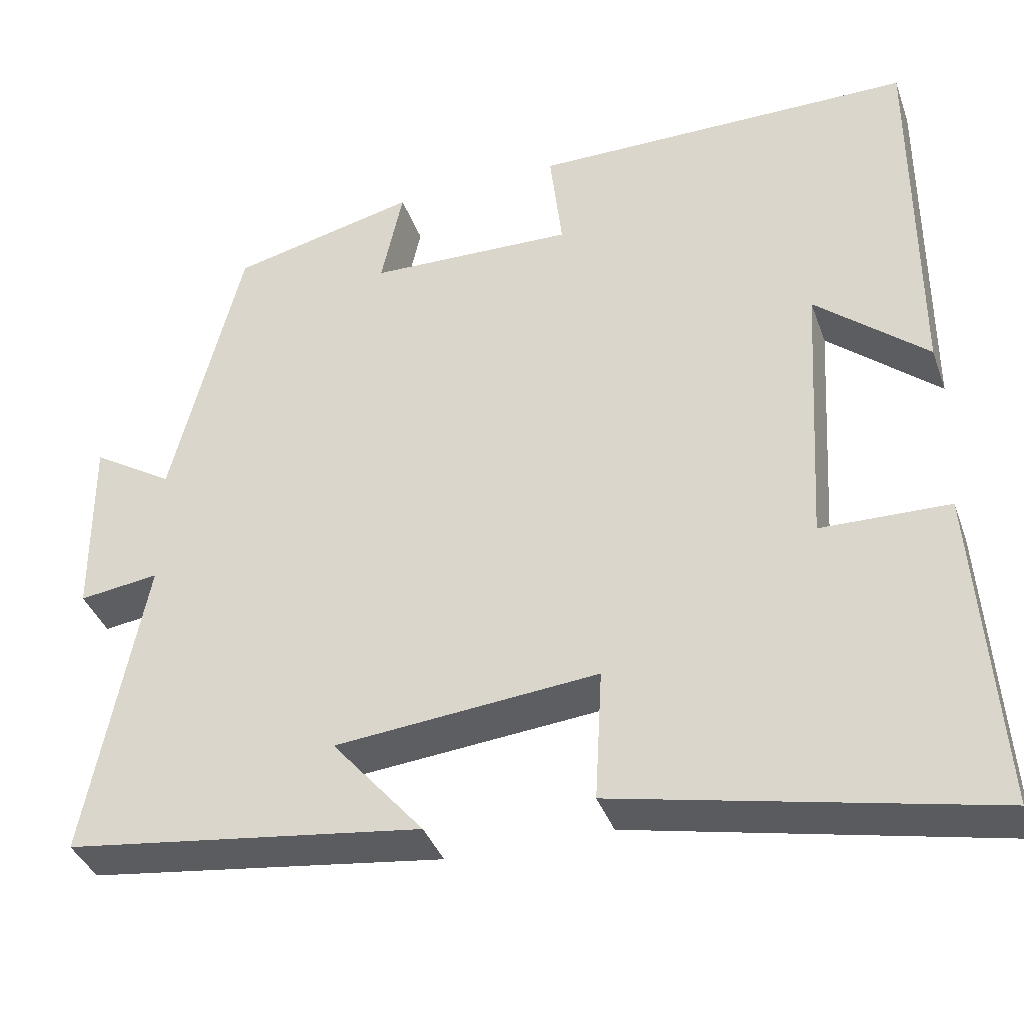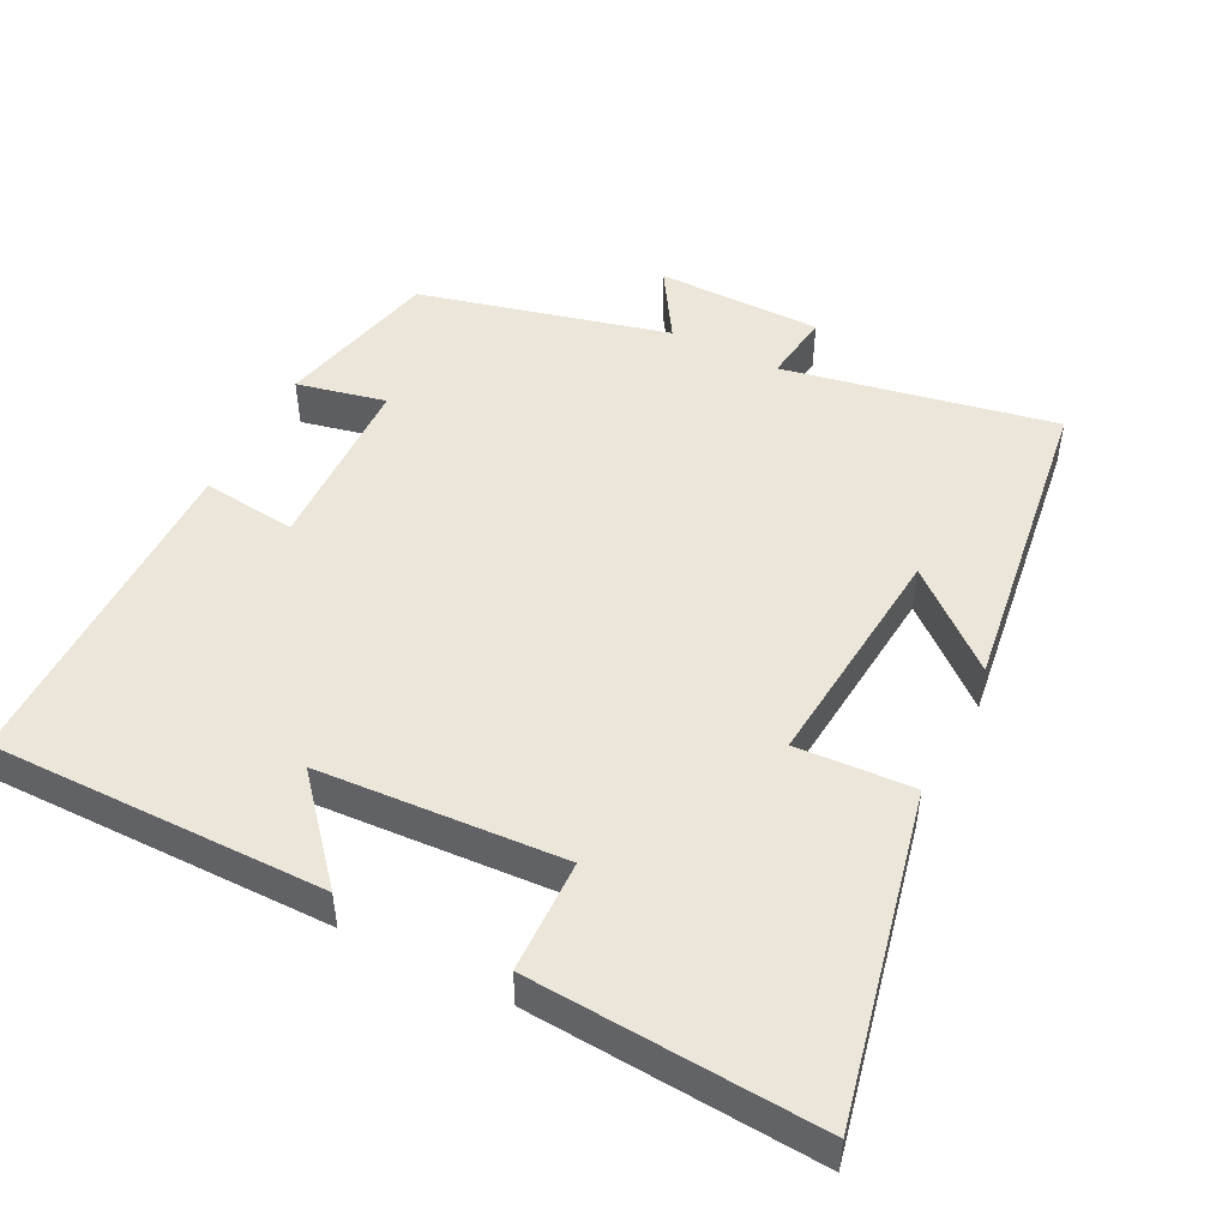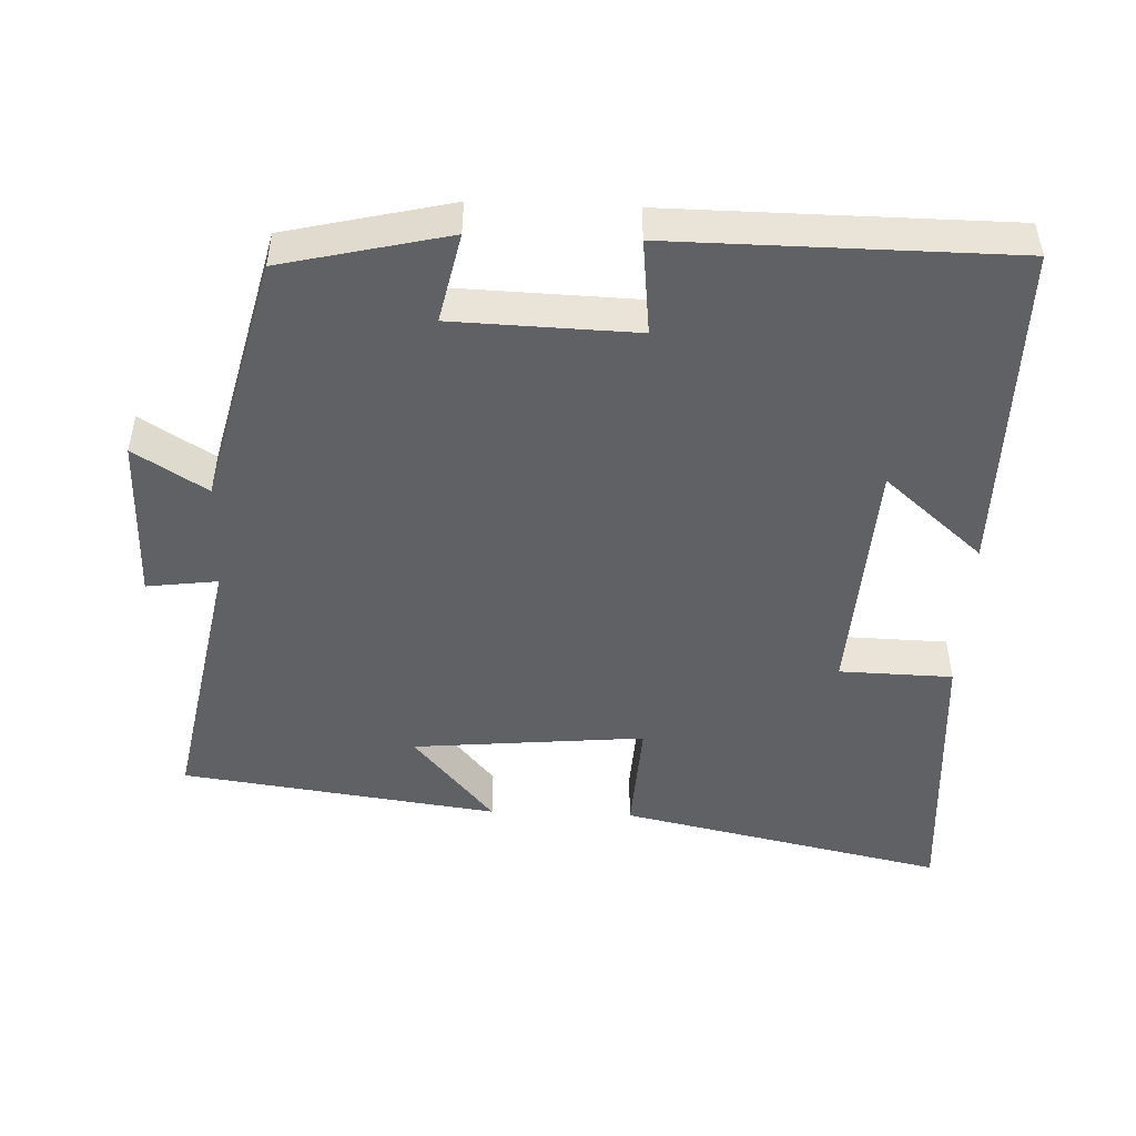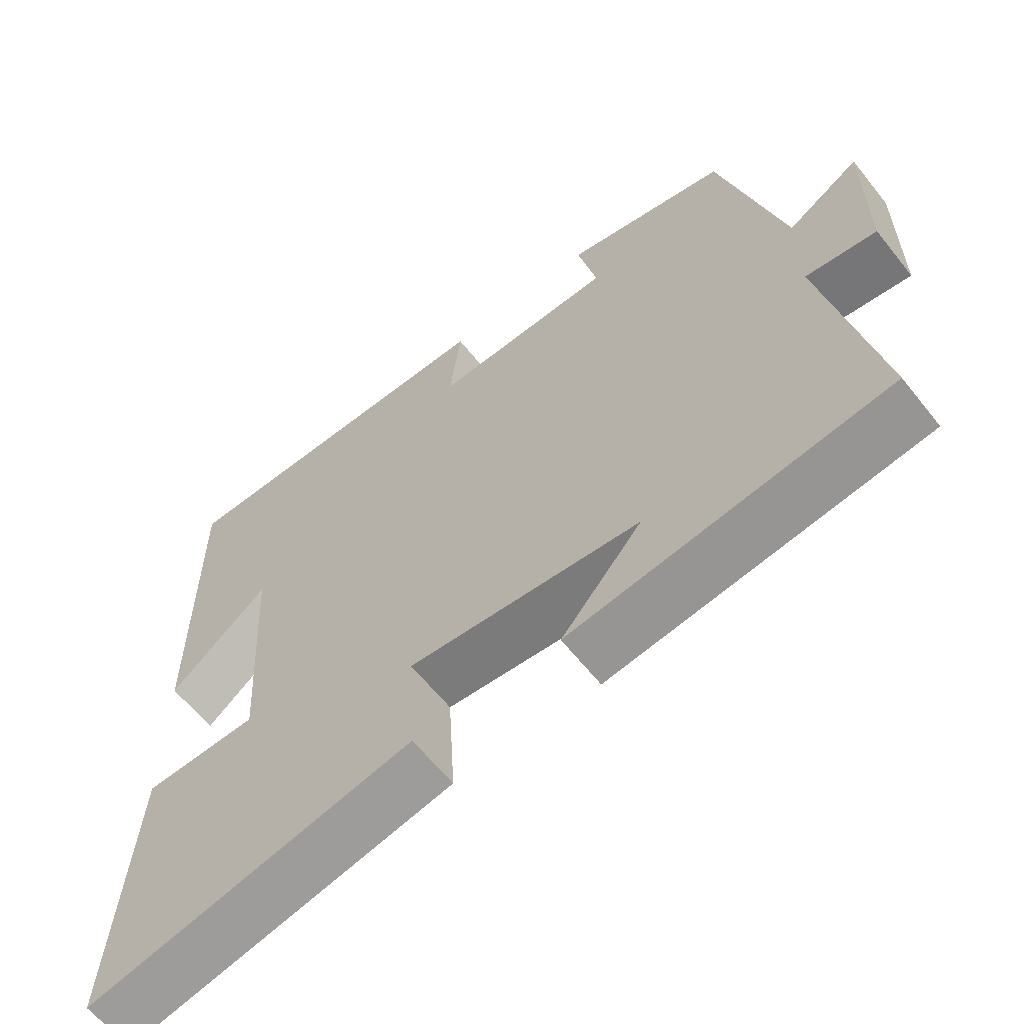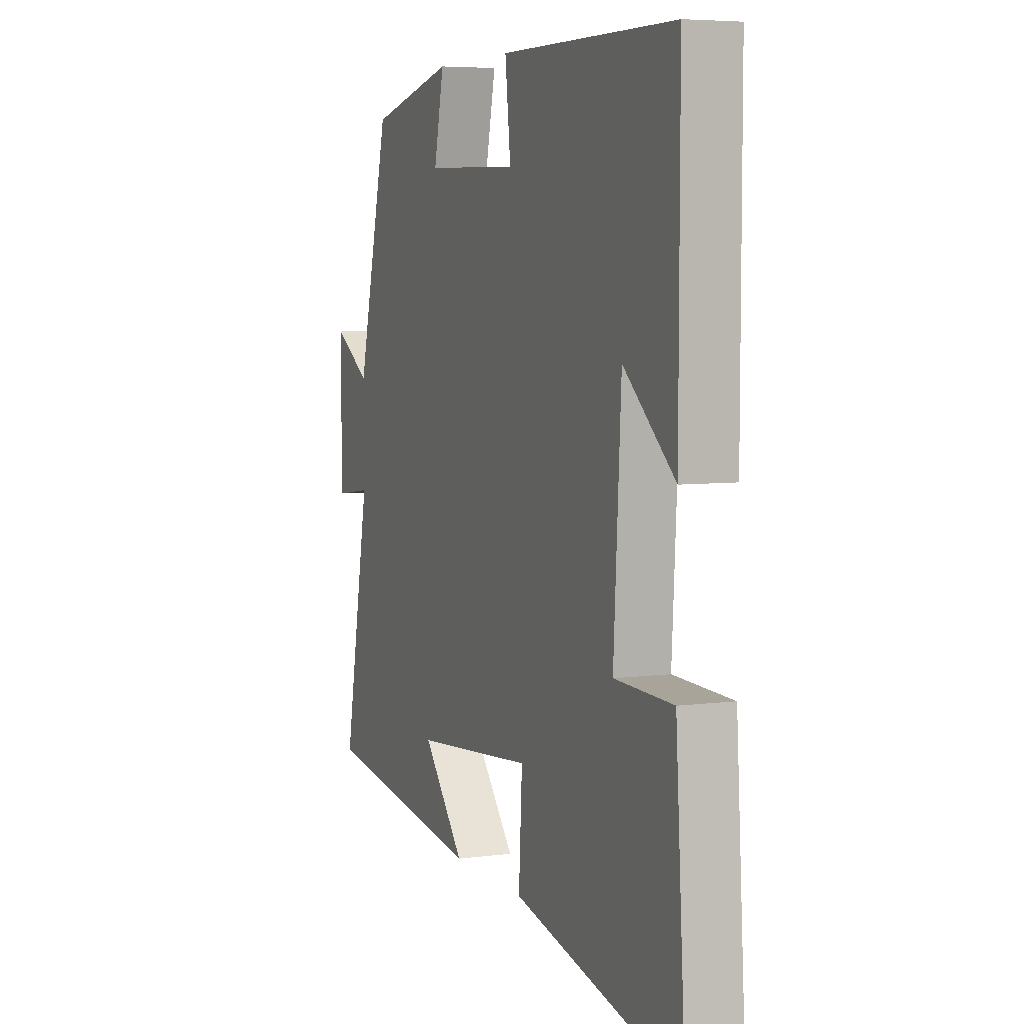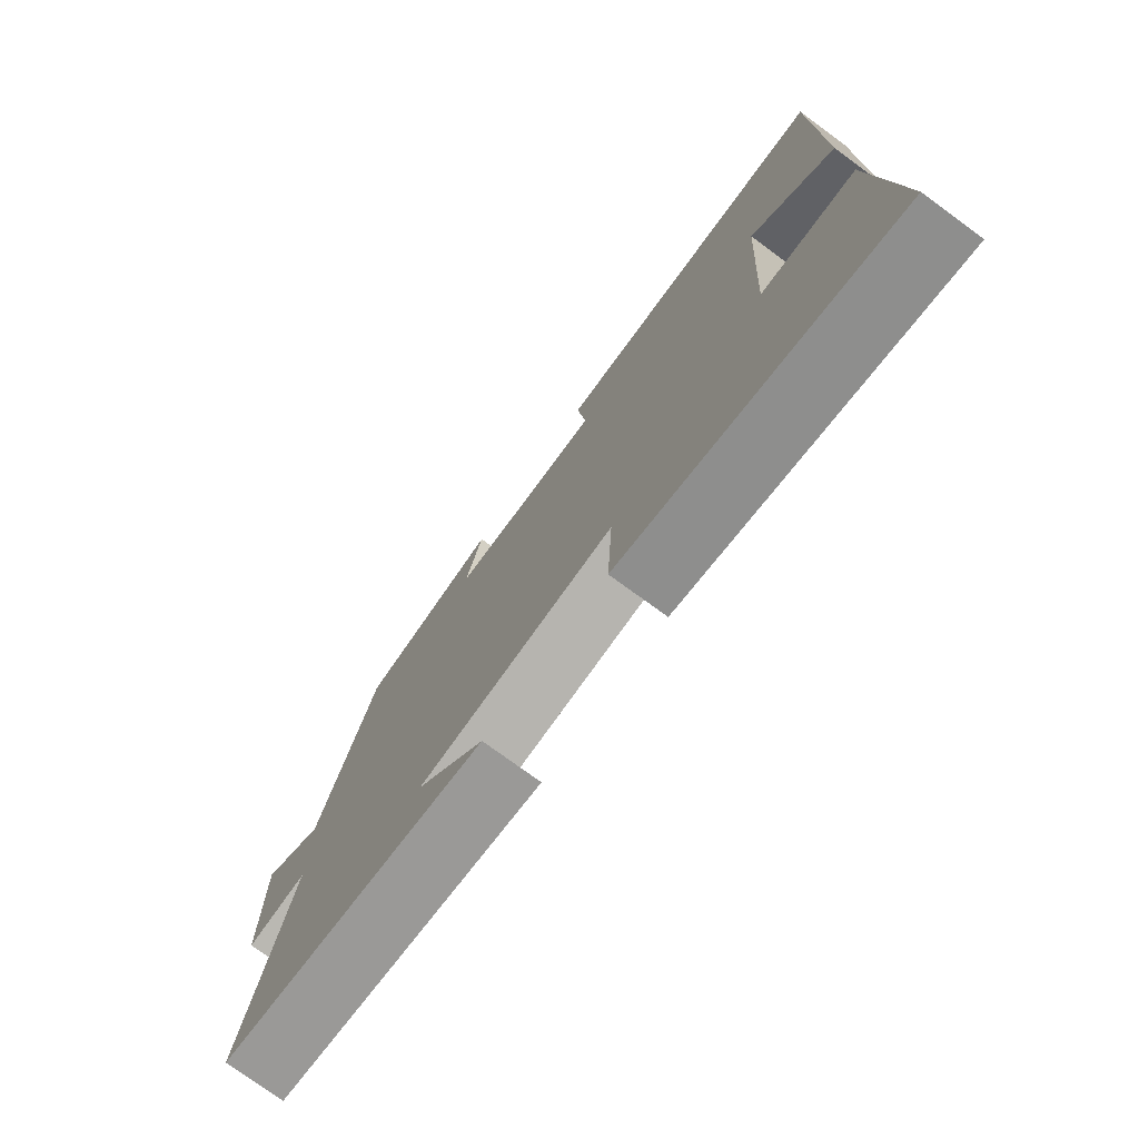
<metadata>
{"format":"obj","ext":"obj","renderer":"f3d","projection":"perspective","resolution":1024,"background":"white","views":[{"elev":-38.1,"azim":18.7,"up":"+Z"},{"elev":48.5,"azim":116.8,"up":"+Y"},{"elev":-48.1,"azim":-2.3,"up":"+Y"},{"elev":-62.3,"azim":-141.6,"up":"+Z"},{"elev":5.7,"azim":68.0,"up":"+Z"},{"elev":-75.9,"azim":53.8,"up":"+Z"}]}
</metadata>
<code>
v -0.413 0.07 0.446
v -0.183 0.07 0.5
v -0.21 0.07 0.375
v 0.044 0.07 0.367
v 0.029 0.07 0.5
v 0.501 0.07 0.497
v 0.5 0.07 0.03
v 0.362 0.07 0.148
v 0.342 0.07 -0.194
v 0.5 0.07 -0.198
v 0.527 0.07 -0.598
v 0.072 0.07 -0.5
v 0.081 0.07 -0.337
v -0.243 0.07 -0.367
v -0.13 0.07 -0.5
v -0.572 0.07 -0.44
v -0.5 0.07 -0.06
v -0.599 0.07 -0.073
v -0.601 0.07 0.159
v -0.5 0.07 0.096
v -0.413 0 0.446
v -0.183 0 0.5
v -0.21 0 0.375
v 0.044 0 0.367
v 0.029 0 0.5
v 0.501 0 0.497
v 0.5 0 0.03
v 0.362 0 0.148
v 0.342 0 -0.194
v 0.5 0 -0.198
v 0.527 0 -0.598
v 0.072 0 -0.5
v 0.081 0 -0.337
v -0.243 0 -0.367
v -0.13 0 -0.5
v -0.572 0 -0.44
v -0.5 0 -0.06
v -0.599 0 -0.073
v -0.601 0 0.159
v -0.5 0 0.096
f 17 18 19 20
f 1 2 3
f 20 1 3
f 17 20 3
f 16 17 3 4
f 14 15 16
f 14 16 4
f 13 14 4
f 11 12 13
f 10 11 13
f 9 10 13
f 8 9 13 4
f 5 6 7 8
f 4 5 8
f 40 39 38 37
f 23 22 21
f 23 21 40
f 23 40 37
f 24 23 37 36
f 36 35 34
f 24 36 34
f 24 34 33
f 33 32 31
f 33 31 30
f 33 30 29
f 24 33 29 28
f 28 27 26 25
f 28 25 24
f 1 21 22 2
f 2 22 23 3
f 3 23 24 4
f 4 24 25 5
f 5 25 26 6
f 6 26 27 7
f 7 27 28 8
f 8 28 29 9
f 9 29 30 10
f 10 30 31 11
f 11 31 32 12
f 12 32 33 13
f 13 33 34 14
f 14 34 35 15
f 15 35 36 16
f 16 36 37 17
f 17 37 38 18
f 18 38 39 19
f 19 39 40 20
f 20 40 21 1

</code>
